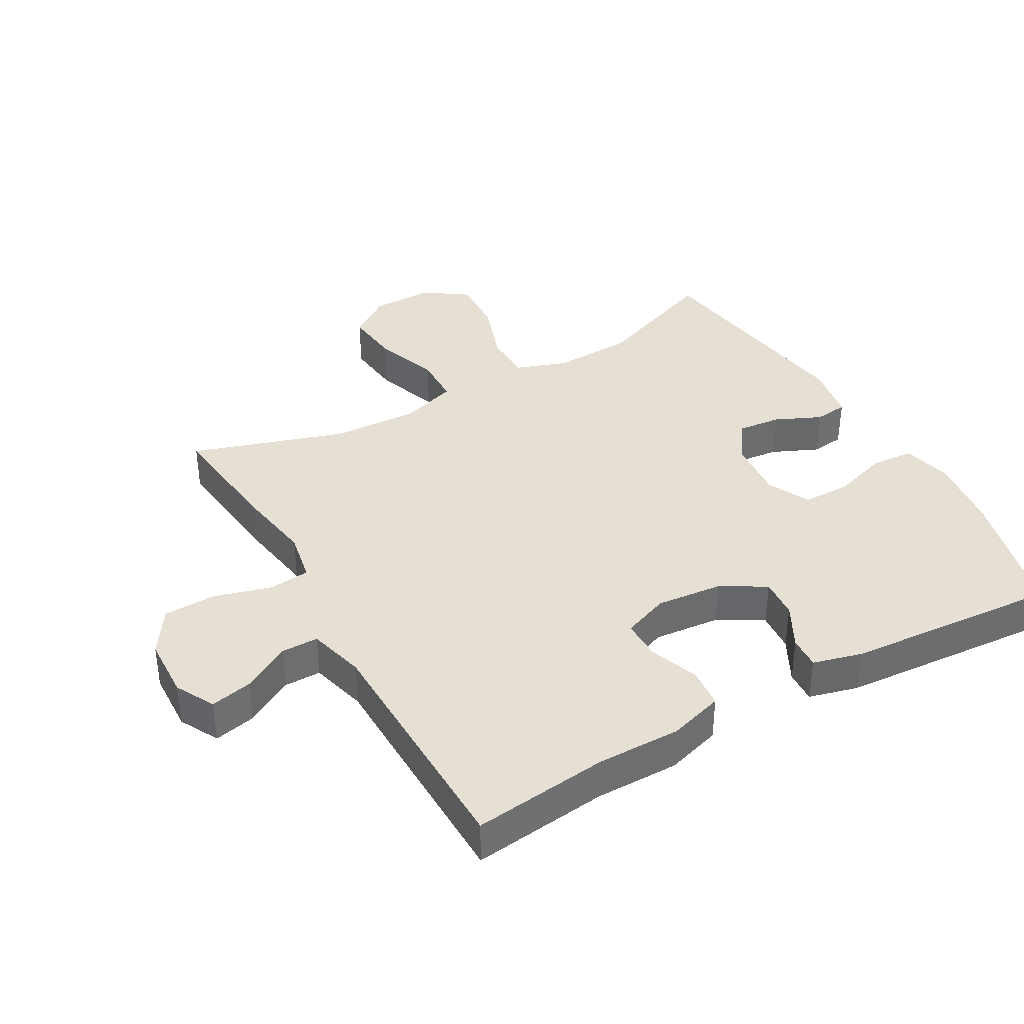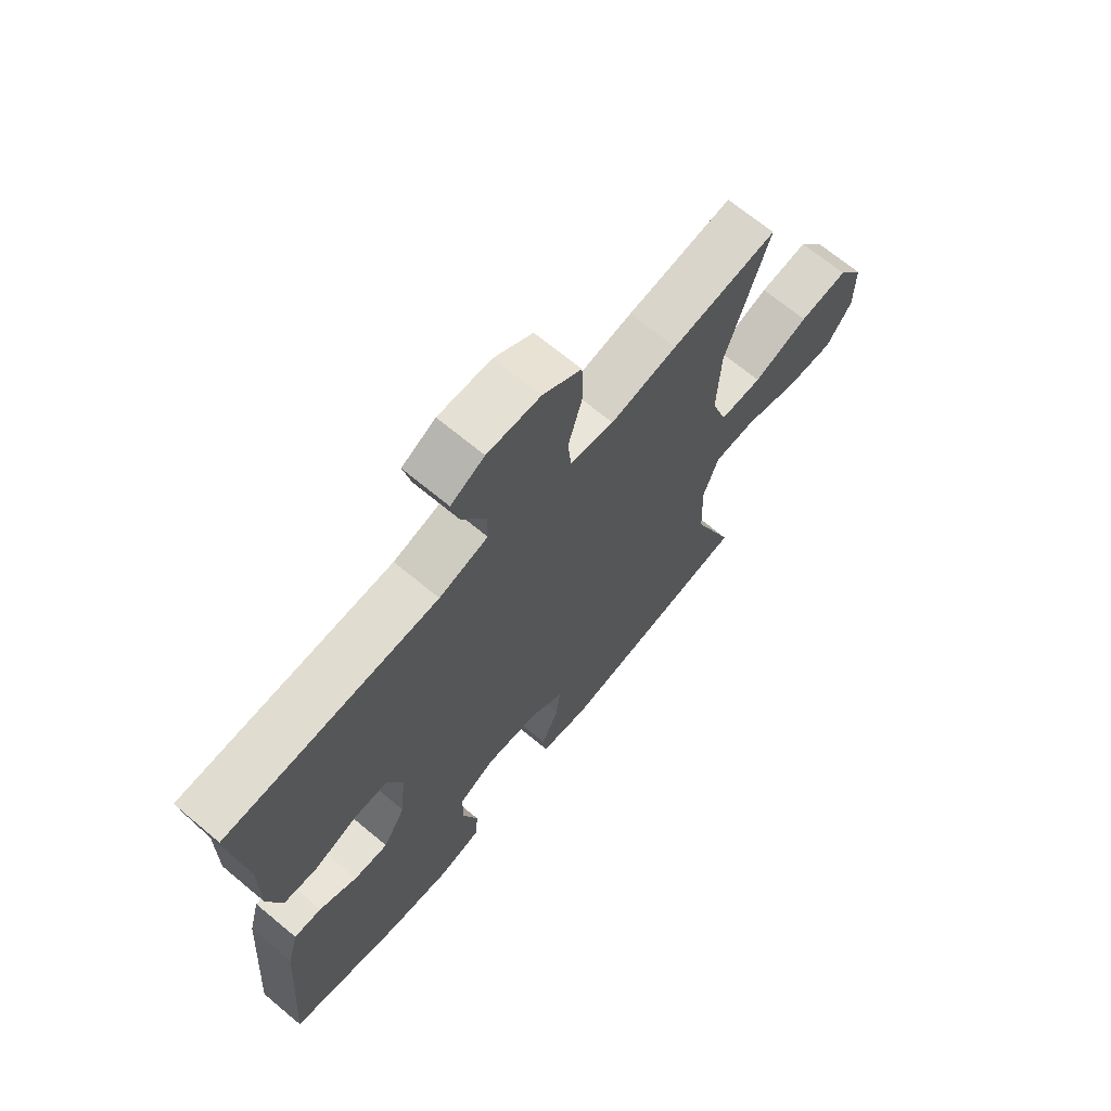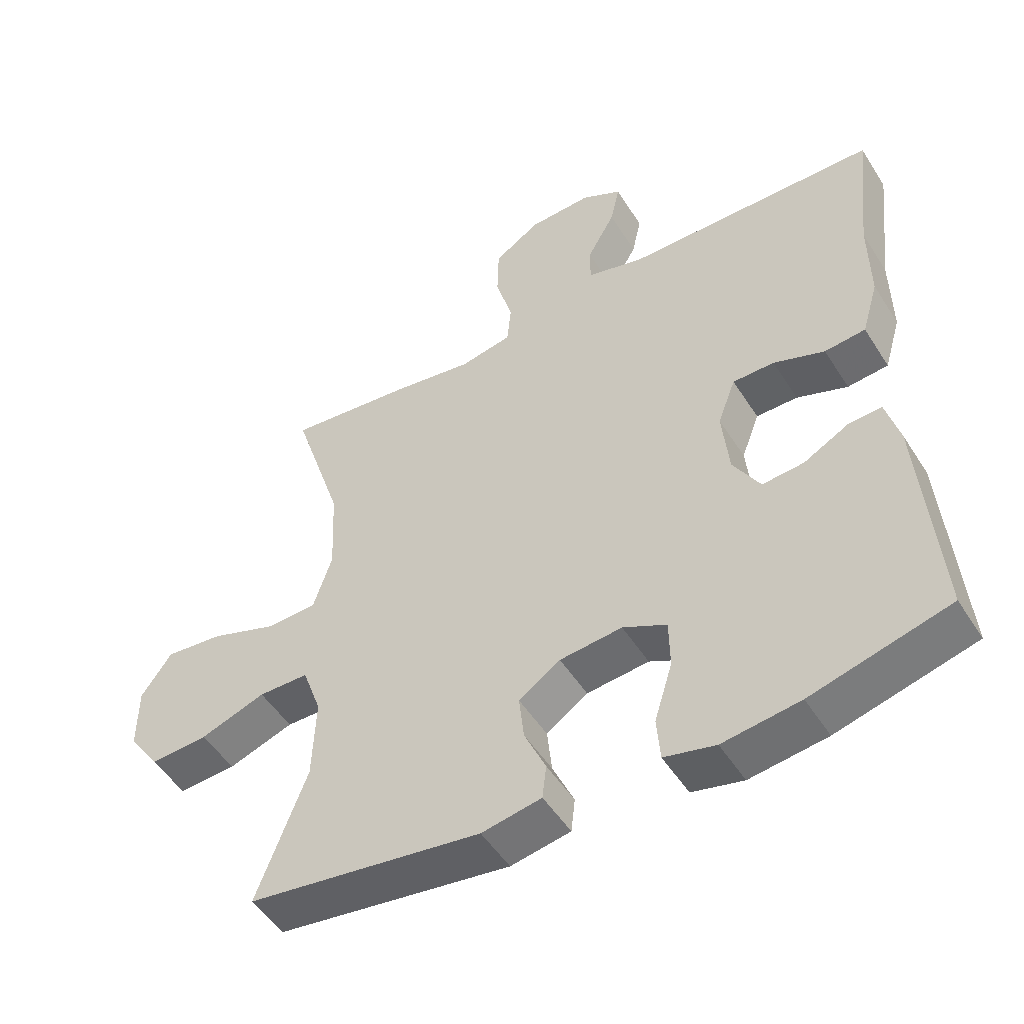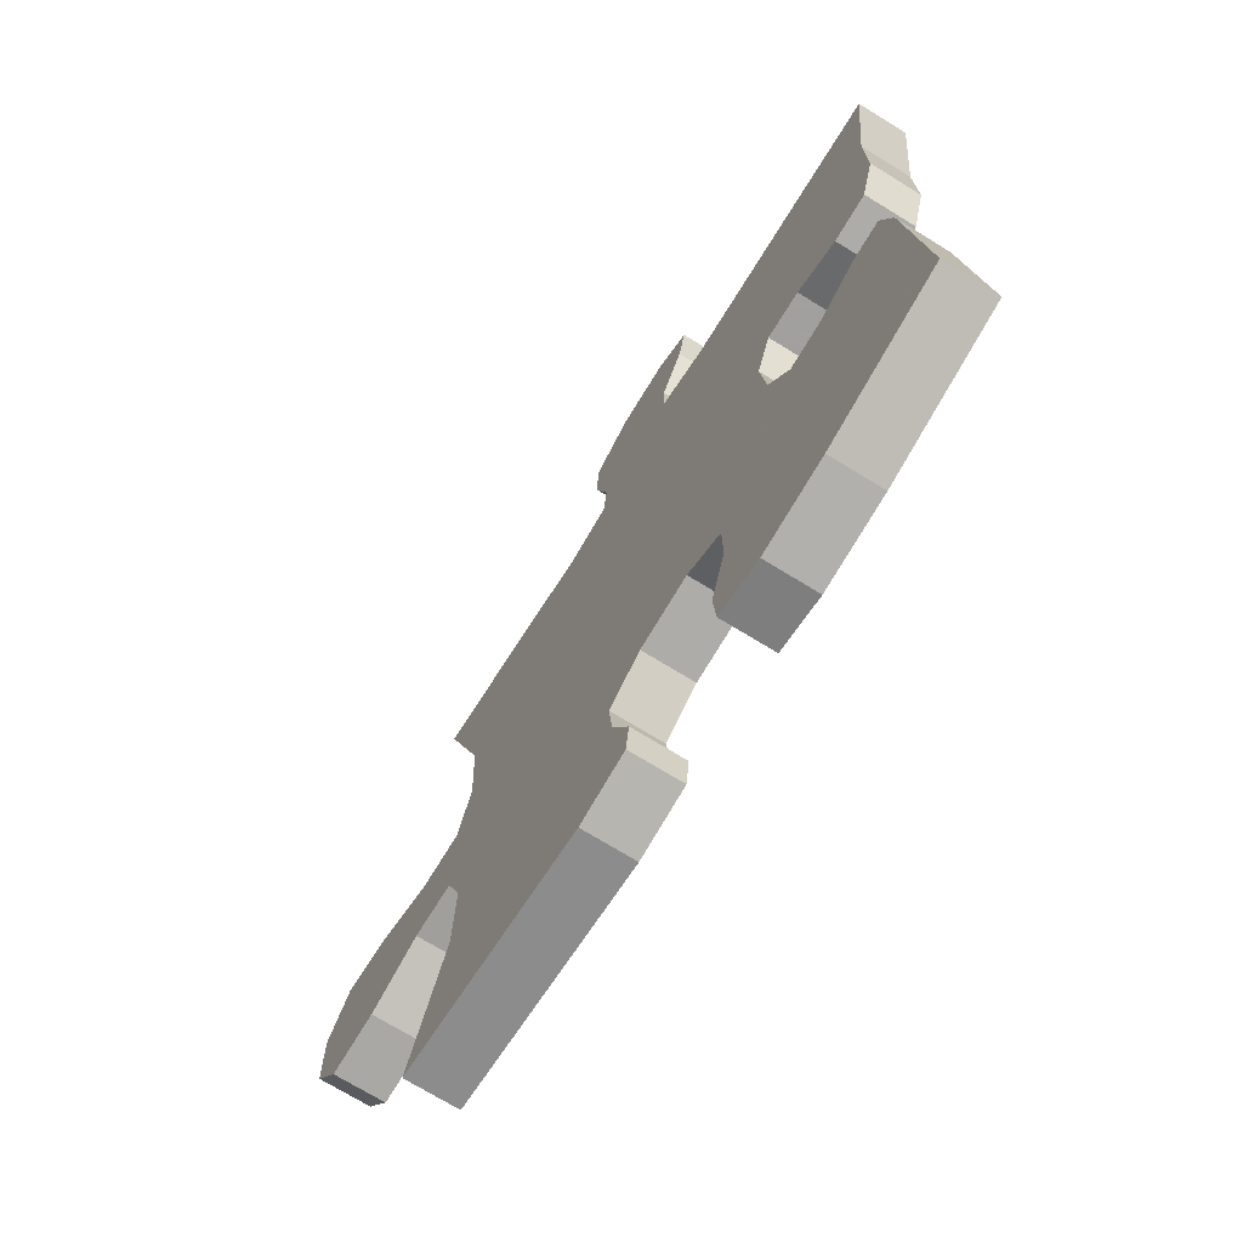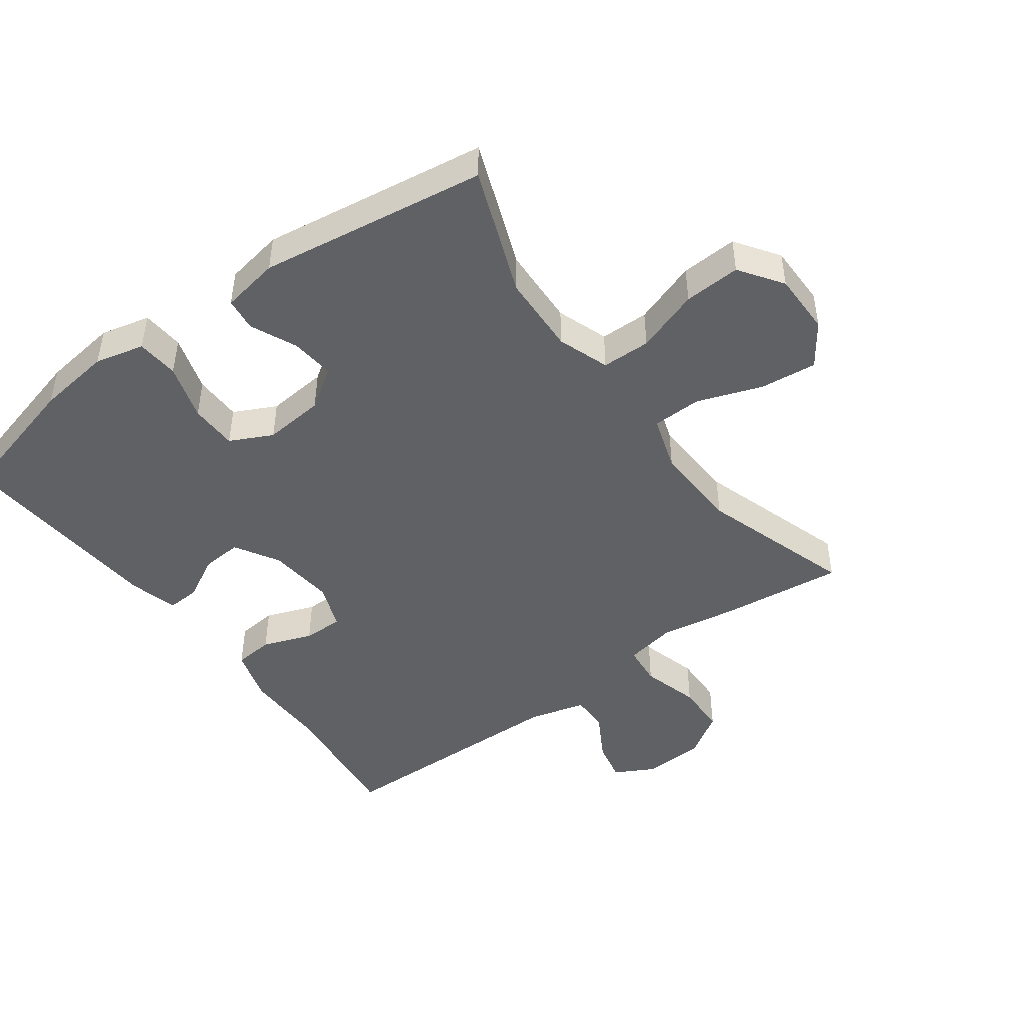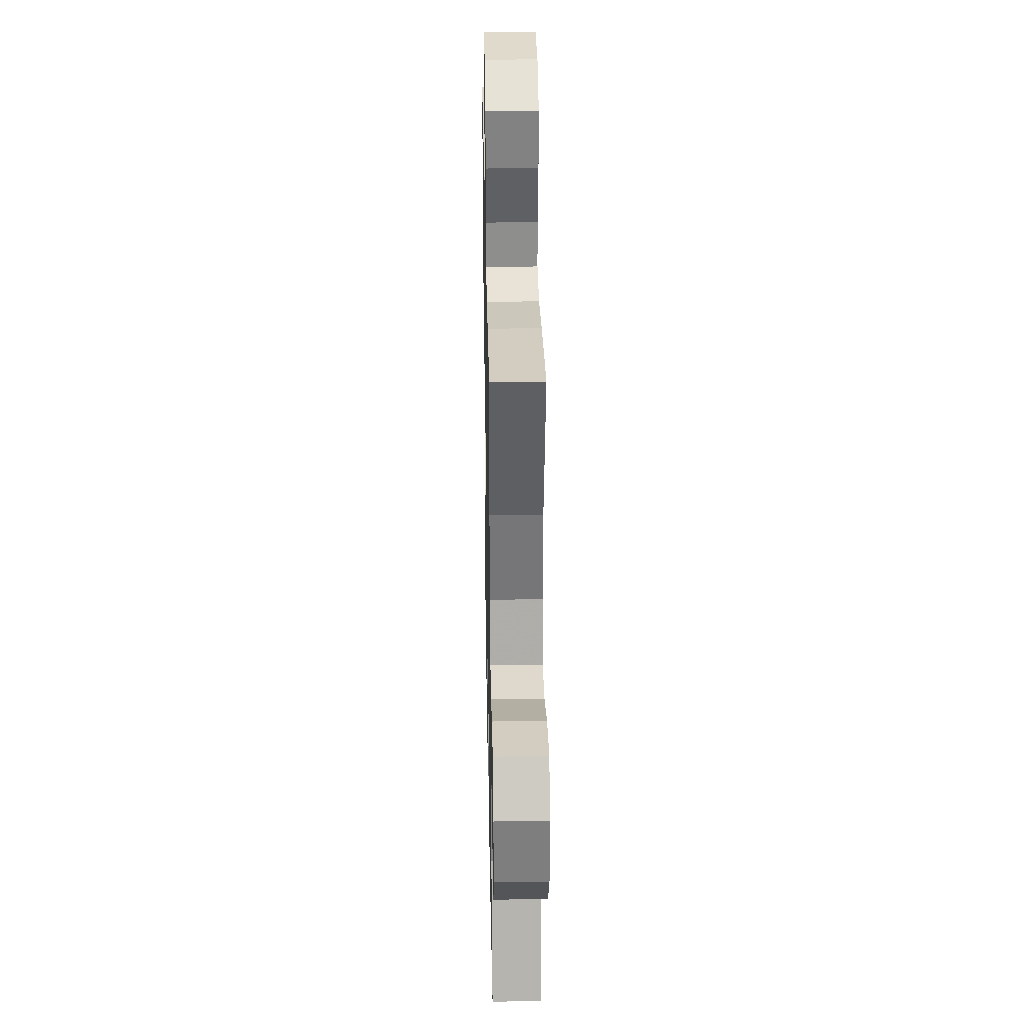
<metadata>
{"format":"obj","ext":"obj","renderer":"f3d","projection":"perspective","resolution":1024,"background":"white","views":[{"elev":38.1,"azim":60.4,"up":"+Y"},{"elev":68.5,"azim":129.8,"up":"+Z"},{"elev":-50.5,"azim":31.4,"up":"+Z"},{"elev":-71.9,"azim":58.4,"up":"+Z"},{"elev":-46.2,"azim":-143.9,"up":"+Y"},{"elev":30.7,"azim":-91.1,"up":"+Z"}]}
</metadata>
<code>
v -0.5 0.07 0.5
v -0.311 0.07 0.479
v -0.192 0.07 0.46
v -0.114 0.07 0.475
v -0.108 0.07 0.538
v -0.133 0.07 0.627
v -0.131 0.07 0.707
v -0.062 0.07 0.752
v 0.033 0.07 0.756
v 0.093 0.07 0.724
v 0.079 0.07 0.66
v 0.037 0.07 0.586
v 0.037 0.07 0.529
v 0.124 0.07 0.506
v 0.5 0.07 0.5
v 0.476 0.07 0.291
v 0.477 0.07 0.162
v 0.452 0.07 0.078
v 0.391 0.07 0.072
v 0.315 0.07 0.1
v 0.253 0.07 0.1
v 0.226 0.07 0.029
v 0.236 0.07 -0.073
v 0.276 0.07 -0.141
v 0.338 0.07 -0.136
v 0.405 0.07 -0.1
v 0.455 0.07 -0.097
v 0.475 0.07 -0.172
v 0.5 0.07 -0.5
v 0.295 0.07 -0.554
v 0.18 0.07 -0.569
v 0.104 0.07 -0.551
v 0.099 0.07 -0.486
v 0.126 0.07 -0.399
v 0.125 0.07 -0.326
v 0.06 0.07 -0.294
v -0.033 0.07 -0.303
v -0.095 0.07 -0.345
v -0.088 0.07 -0.412
v -0.056 0.07 -0.483
v -0.062 0.07 -0.534
v -0.151 0.07 -0.55
v -0.5 0.07 -0.5
v -0.425 0.07 -0.304
v -0.42 0.07 -0.181
v -0.448 0.07 -0.102
v -0.523 0.07 -0.101
v -0.621 0.07 -0.135
v -0.708 0.07 -0.14
v -0.754 0.07 -0.074
v -0.754 0.07 0.022
v -0.708 0.07 0.087
v -0.621 0.07 0.078
v -0.522 0.07 0.043
v -0.446 0.07 0.045
v -0.418 0.07 0.131
v -0.424 0.07 0.265
v -0.5 0 0.5
v -0.311 0 0.479
v -0.192 0 0.46
v -0.114 0 0.475
v -0.108 0 0.538
v -0.133 0 0.627
v -0.131 0 0.707
v -0.062 0 0.752
v 0.033 0 0.756
v 0.093 0 0.724
v 0.079 0 0.66
v 0.037 0 0.586
v 0.037 0 0.529
v 0.124 0 0.506
v 0.5 0 0.5
v 0.476 0 0.291
v 0.477 0 0.162
v 0.452 0 0.078
v 0.391 0 0.072
v 0.315 0 0.1
v 0.253 0 0.1
v 0.226 0 0.029
v 0.236 0 -0.073
v 0.276 0 -0.141
v 0.338 0 -0.136
v 0.405 0 -0.1
v 0.455 0 -0.097
v 0.475 0 -0.172
v 0.5 0 -0.5
v 0.295 0 -0.554
v 0.18 0 -0.569
v 0.104 0 -0.551
v 0.099 0 -0.486
v 0.126 0 -0.399
v 0.125 0 -0.326
v 0.06 0 -0.294
v -0.033 0 -0.303
v -0.095 0 -0.345
v -0.088 0 -0.412
v -0.056 0 -0.483
v -0.062 0 -0.534
v -0.151 0 -0.55
v -0.5 0 -0.5
v -0.425 0 -0.304
v -0.42 0 -0.181
v -0.448 0 -0.102
v -0.523 0 -0.101
v -0.621 0 -0.135
v -0.708 0 -0.14
v -0.754 0 -0.074
v -0.754 0 0.022
v -0.708 0 0.087
v -0.621 0 0.078
v -0.522 0 0.043
v -0.446 0 0.045
v -0.418 0 0.131
v -0.424 0 0.265
f 52 53 54
f 51 52 54
f 50 51 54
f 49 50 54
f 48 49 54
f 47 48 54
f 46 47 54 55
f 45 46 55 56
f 42 43 44
f 41 42 44
f 40 41 44
f 39 40 44
f 38 39 44 45
f 37 38 45 56
f 32 33 34
f 31 32 34
f 30 31 34
f 29 30 34
f 28 29 34
f 27 28 34
f 26 27 34
f 25 26 34
f 24 25 34 35
f 23 24 35 36
f 18 19 20
f 17 18 20
f 16 17 20
f 16 20 21
f 15 16 21
f 14 15 21
f 13 14 21 22
f 10 11 12
f 9 10 12
f 8 9 12
f 7 8 12
f 6 7 12
f 5 6 12
f 4 5 12 13
f 57 1 2 3
f 57 3 4
f 37 56 57
f 36 37 57
f 23 36 57
f 22 23 57
f 13 22 57
f 4 13 57
f 111 110 109
f 111 109 108
f 111 108 107
f 111 107 106
f 111 106 105
f 111 105 104
f 112 111 104 103
f 113 112 103 102
f 101 100 99
f 101 99 98
f 101 98 97
f 101 97 96
f 102 101 96 95
f 113 102 95 94
f 91 90 89
f 91 89 88
f 91 88 87
f 91 87 86
f 91 86 85
f 91 85 84
f 91 84 83
f 91 83 82
f 92 91 82 81
f 93 92 81 80
f 77 76 75
f 77 75 74
f 77 74 73
f 78 77 73
f 78 73 72
f 78 72 71
f 79 78 71 70
f 69 68 67
f 69 67 66
f 69 66 65
f 69 65 64
f 69 64 63
f 69 63 62
f 70 69 62 61
f 60 59 58 114
f 61 60 114
f 114 113 94
f 114 94 93
f 114 93 80
f 114 80 79
f 114 79 70
f 114 70 61
f 1 58 59 2
f 2 59 60 3
f 3 60 61 4
f 4 61 62 5
f 5 62 63 6
f 6 63 64 7
f 7 64 65 8
f 8 65 66 9
f 9 66 67 10
f 10 67 68 11
f 11 68 69 12
f 12 69 70 13
f 13 70 71 14
f 14 71 72 15
f 15 72 73 16
f 16 73 74 17
f 17 74 75 18
f 18 75 76 19
f 19 76 77 20
f 20 77 78 21
f 21 78 79 22
f 22 79 80 23
f 23 80 81 24
f 24 81 82 25
f 25 82 83 26
f 26 83 84 27
f 27 84 85 28
f 28 85 86 29
f 29 86 87 30
f 30 87 88 31
f 31 88 89 32
f 32 89 90 33
f 33 90 91 34
f 34 91 92 35
f 35 92 93 36
f 36 93 94 37
f 37 94 95 38
f 38 95 96 39
f 39 96 97 40
f 40 97 98 41
f 41 98 99 42
f 42 99 100 43
f 43 100 101 44
f 44 101 102 45
f 45 102 103 46
f 46 103 104 47
f 47 104 105 48
f 48 105 106 49
f 49 106 107 50
f 50 107 108 51
f 51 108 109 52
f 52 109 110 53
f 53 110 111 54
f 54 111 112 55
f 55 112 113 56
f 56 113 114 57
f 57 114 58 1

</code>
